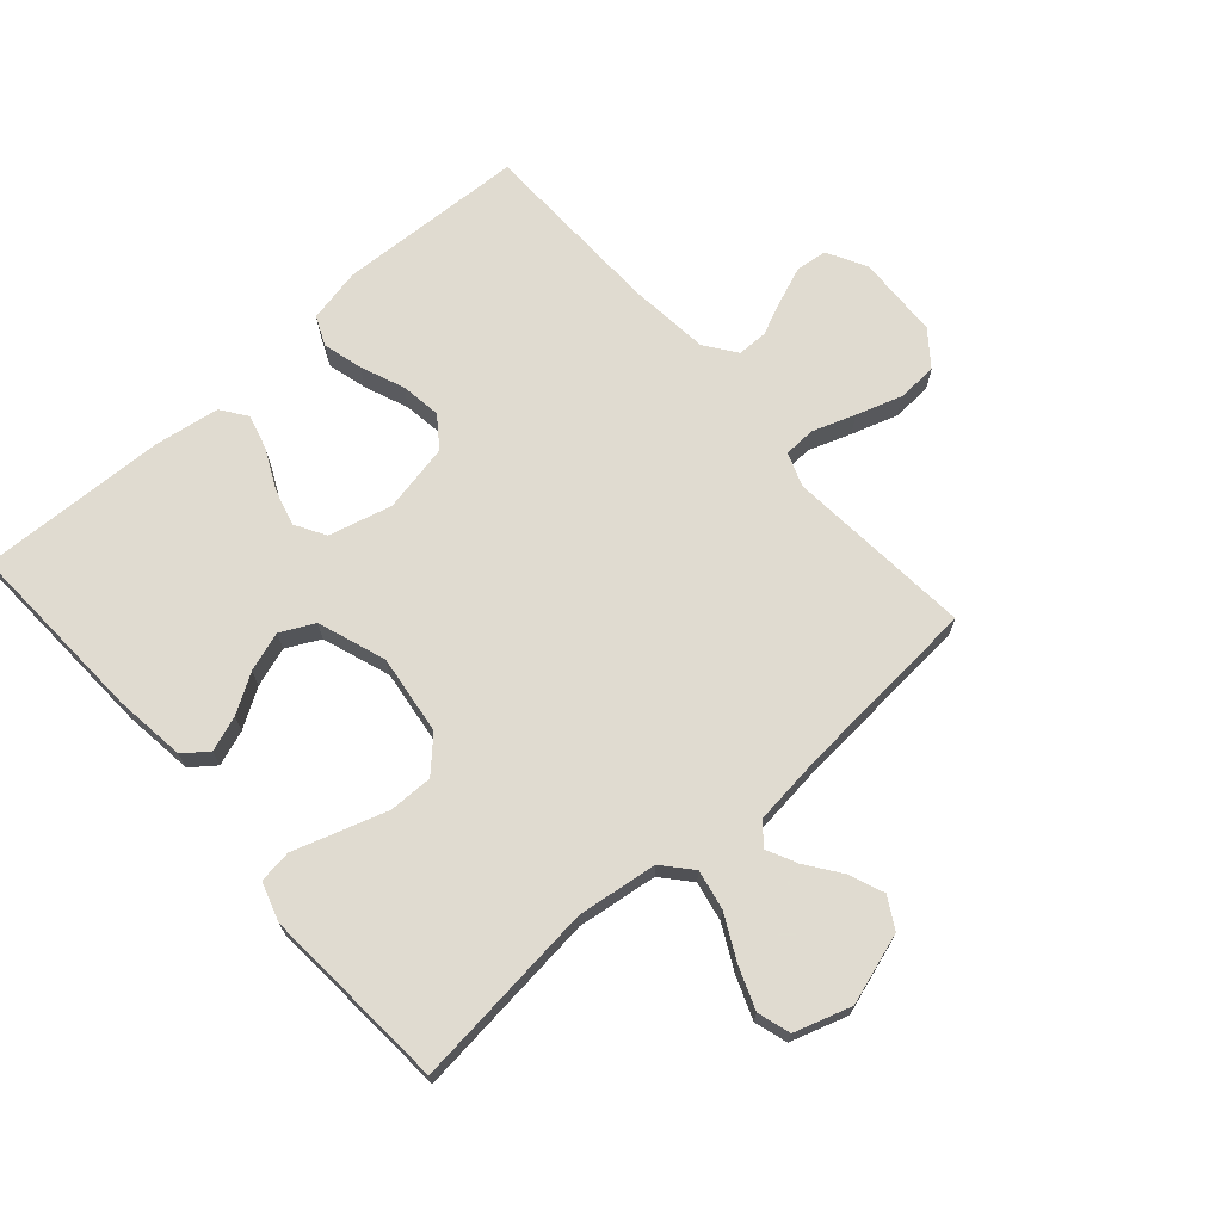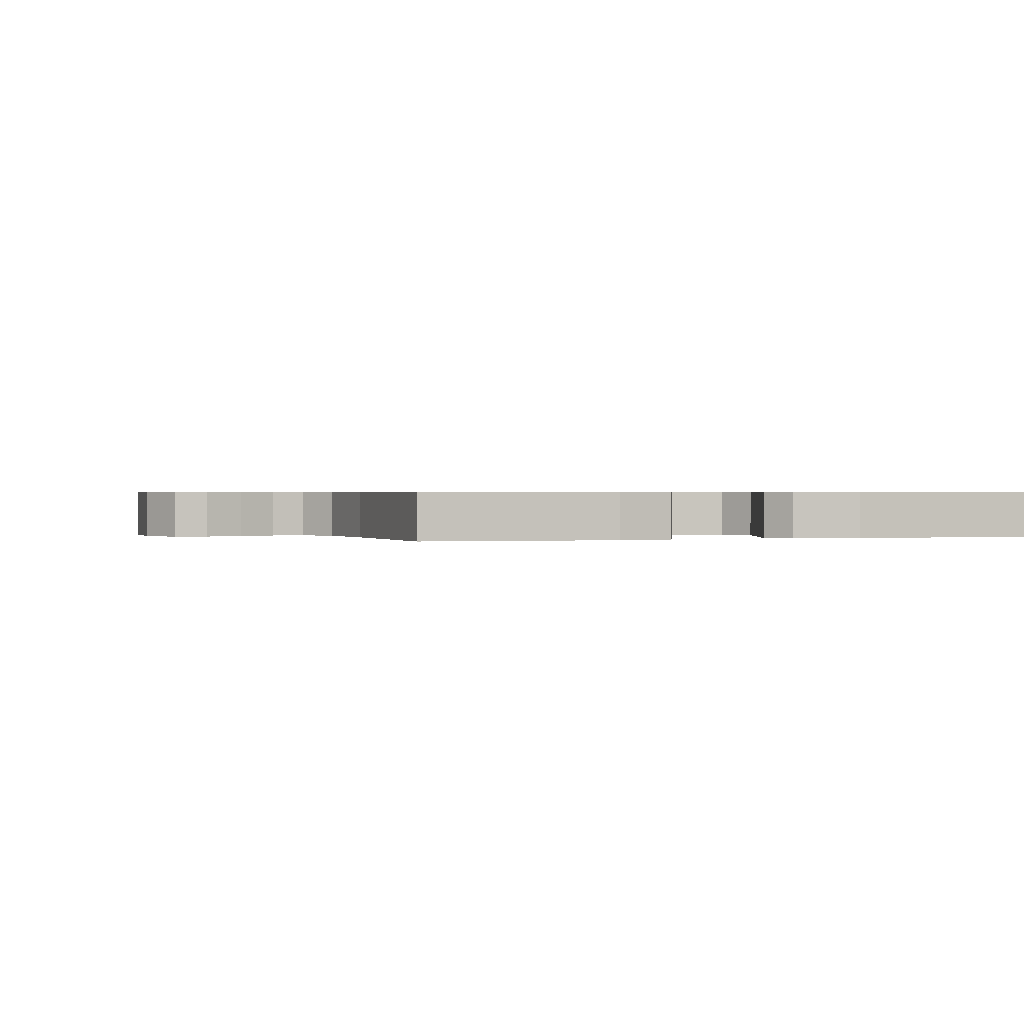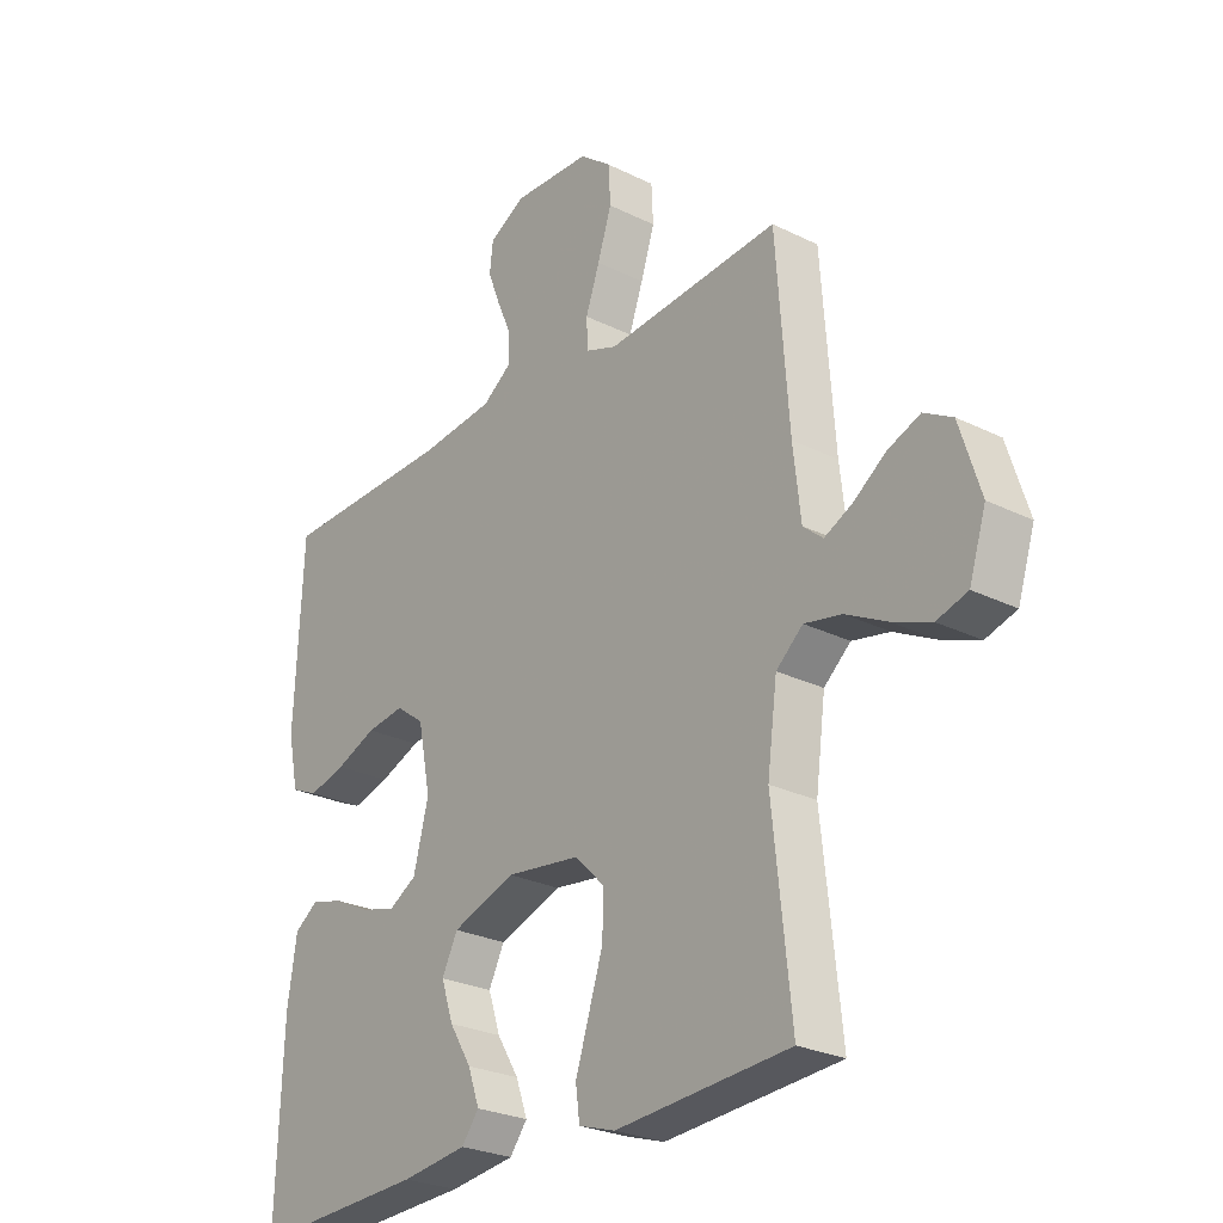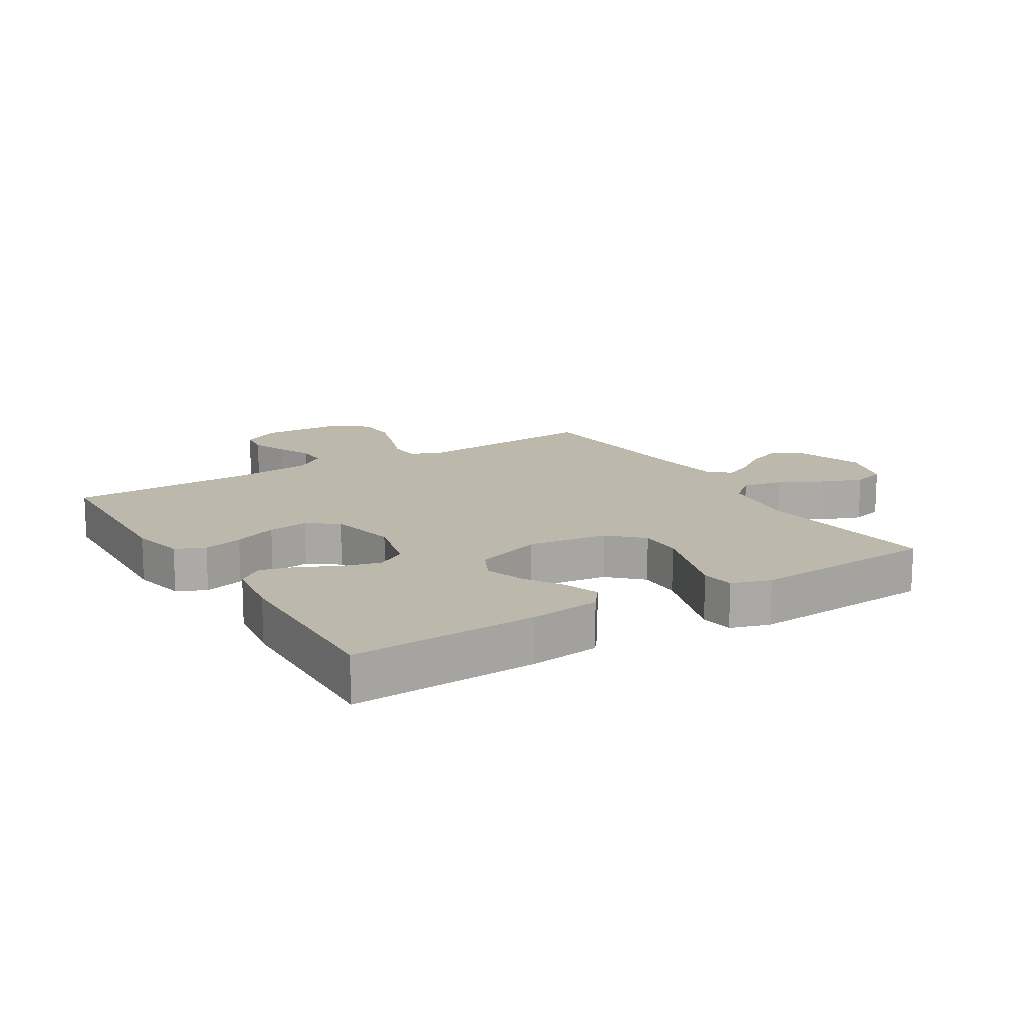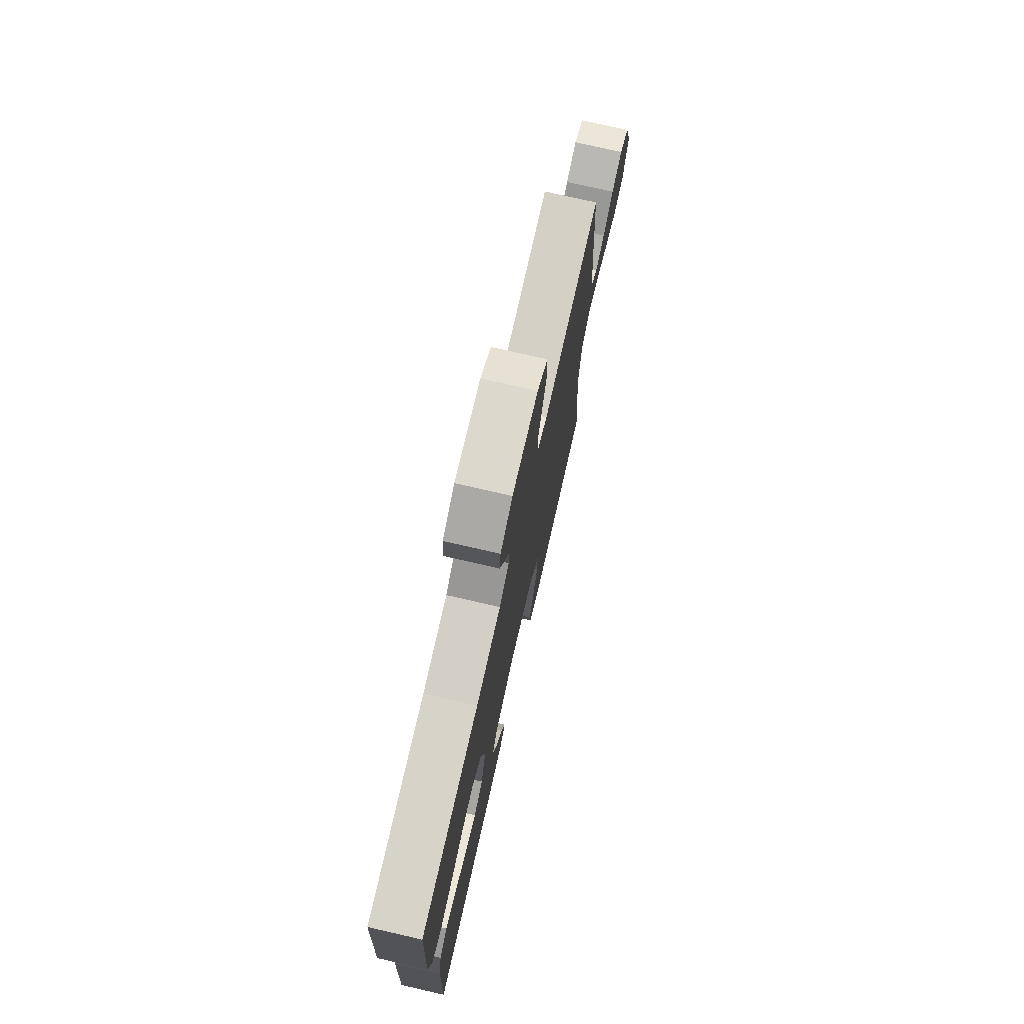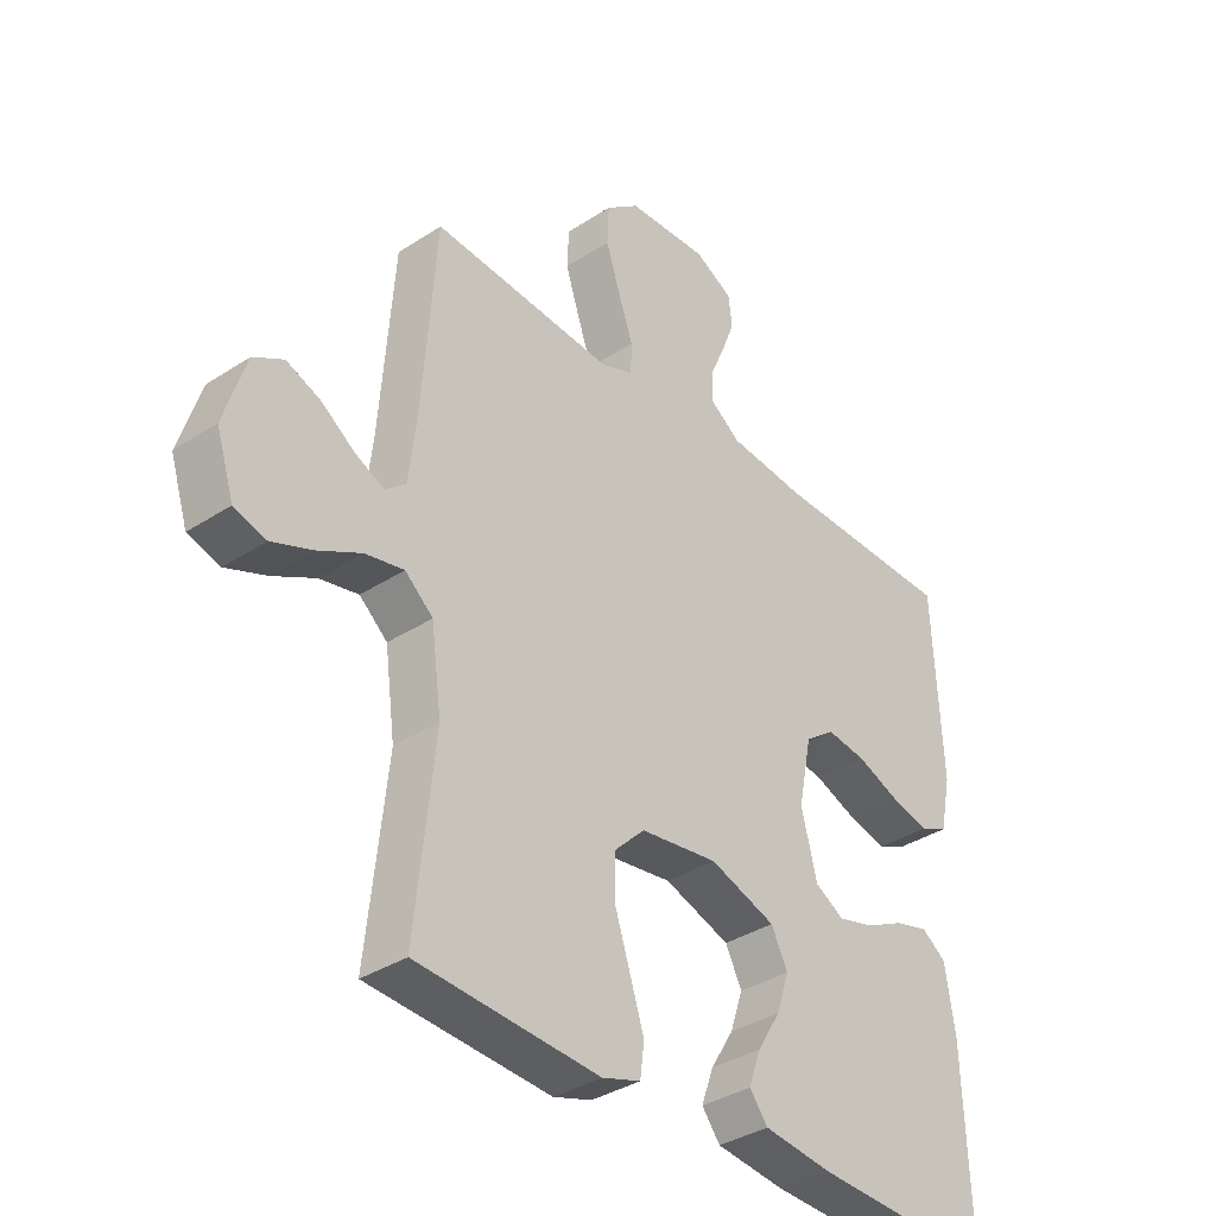
<metadata>
{"format":"obj","ext":"obj","renderer":"f3d","projection":"perspective","resolution":1024,"background":"white","views":[{"elev":69.8,"azim":-131.5,"up":"+Y"},{"elev":0.5,"azim":71.4,"up":"+Y"},{"elev":-26.2,"azim":-128.1,"up":"+Z"},{"elev":14.7,"azim":148.3,"up":"+Y"},{"elev":75.3,"azim":102.9,"up":"+Z"},{"elev":-35.7,"azim":-49.3,"up":"+Z"}]}
</metadata>
<code>
v 0.5 0.07 0.5
v 0.514 0.07 0.2
v 0.496 0.07 0.113
v 0.449 0.07 0.092
v 0.385 0.07 0.109
v 0.315 0.07 0.137
v 0.25 0.07 0.146
v 0.201 0.07 0.11
v 0.179 0.07 0
v 0.205 0.07 -0.101
v 0.253 0.07 -0.129
v 0.313 0.07 -0.113
v 0.376 0.07 -0.082
v 0.432 0.07 -0.067
v 0.473 0.07 -0.096
v 0.489 0.07 -0.2
v 0.5 0.07 -0.5
v 0.2 0.07 -0.487
v 0.087 0.07 -0.473
v 0.057 0.07 -0.434
v 0.077 0.07 -0.378
v 0.115 0.07 -0.316
v 0.136 0.07 -0.253
v 0.109 0.07 -0.199
v 0 0.07 -0.161
v -0.128 0.07 -0.178
v -0.179 0.07 -0.228
v -0.178 0.07 -0.299
v -0.153 0.07 -0.376
v -0.13 0.07 -0.447
v -0.137 0.07 -0.5
v -0.2 0.07 -0.52
v -0.5 0.07 -0.5
v -0.468 0.07 -0.2
v -0.485 0.07 -0.072
v -0.531 0.07 -0.032
v -0.595 0.07 -0.045
v -0.665 0.07 -0.081
v -0.732 0.07 -0.107
v -0.785 0.07 -0.091
v -0.814 0.07 0
v -0.778 0.07 0.114
v -0.729 0.07 0.142
v -0.673 0.07 0.12
v -0.617 0.07 0.08
v -0.569 0.07 0.057
v -0.535 0.07 0.086
v -0.522 0.07 0.2
v -0.5 0.07 0.5
v -0.2 0.07 0.476
v -0.146 0.07 0.496
v -0.144 0.07 0.547
v -0.168 0.07 0.615
v -0.192 0.07 0.689
v -0.189 0.07 0.753
v -0.134 0.07 0.796
v 0 0.07 0.802
v 0.063 0.07 0.768
v 0.069 0.07 0.718
v 0.047 0.07 0.661
v 0.022 0.07 0.604
v 0.022 0.07 0.555
v 0.072 0.07 0.519
v 0.2 0.07 0.506
v 0.5 0 0.5
v 0.514 0 0.2
v 0.496 0 0.113
v 0.449 0 0.092
v 0.385 0 0.109
v 0.315 0 0.137
v 0.25 0 0.146
v 0.201 0 0.11
v 0.179 0 0
v 0.205 0 -0.101
v 0.253 0 -0.129
v 0.313 0 -0.113
v 0.376 0 -0.082
v 0.432 0 -0.067
v 0.473 0 -0.096
v 0.489 0 -0.2
v 0.5 0 -0.5
v 0.2 0 -0.487
v 0.087 0 -0.473
v 0.057 0 -0.434
v 0.077 0 -0.378
v 0.115 0 -0.316
v 0.136 0 -0.253
v 0.109 0 -0.199
v 0 0 -0.161
v -0.128 0 -0.178
v -0.179 0 -0.228
v -0.178 0 -0.299
v -0.153 0 -0.376
v -0.13 0 -0.447
v -0.137 0 -0.5
v -0.2 0 -0.52
v -0.5 0 -0.5
v -0.468 0 -0.2
v -0.485 0 -0.072
v -0.531 0 -0.032
v -0.595 0 -0.045
v -0.665 0 -0.081
v -0.732 0 -0.107
v -0.785 0 -0.091
v -0.814 0 0
v -0.778 0 0.114
v -0.729 0 0.142
v -0.673 0 0.12
v -0.617 0 0.08
v -0.569 0 0.057
v -0.535 0 0.086
v -0.522 0 0.2
v -0.5 0 0.5
v -0.2 0 0.476
v -0.146 0 0.496
v -0.144 0 0.547
v -0.168 0 0.615
v -0.192 0 0.689
v -0.189 0 0.753
v -0.134 0 0.796
v 0 0 0.802
v 0.063 0 0.768
v 0.069 0 0.718
v 0.047 0 0.661
v 0.022 0 0.604
v 0.022 0 0.555
v 0.072 0 0.519
v 0.2 0 0.506
f 59 60 61
f 58 59 61
f 57 58 61
f 56 57 61
f 55 56 61
f 54 55 61
f 53 54 61
f 52 53 61
f 51 52 61 62
f 50 51 62 63
f 48 49 50
f 50 63 64
f 48 50 64
f 47 48 64
f 43 44 45
f 42 43 45
f 41 42 45
f 40 41 45
f 39 40 45
f 38 39 45
f 37 38 45
f 36 37 45 46
f 47 64 1
f 46 47 1
f 36 46 1
f 35 36 1
f 32 33 34
f 31 32 34
f 30 31 34
f 29 30 34
f 28 29 34
f 20 21 22
f 19 20 22
f 18 19 22
f 17 18 22
f 16 17 22
f 15 16 22
f 14 15 22
f 13 14 22
f 12 13 22
f 11 12 22 23
f 10 11 23 24
f 4 5 6
f 3 4 6
f 2 3 6
f 1 2 6
f 1 6 7
f 35 1 7 8
f 27 28 34 35
f 26 27 35
f 35 8 9
f 26 35 9
f 25 26 9
f 9 10 24 25
f 125 124 123
f 125 123 122
f 125 122 121
f 125 121 120
f 125 120 119
f 125 119 118
f 125 118 117
f 125 117 116
f 126 125 116 115
f 127 126 115 114
f 114 113 112
f 128 127 114
f 128 114 112
f 128 112 111
f 109 108 107
f 109 107 106
f 109 106 105
f 109 105 104
f 109 104 103
f 109 103 102
f 109 102 101
f 110 109 101 100
f 65 128 111
f 65 111 110
f 65 110 100
f 65 100 99
f 98 97 96
f 98 96 95
f 98 95 94
f 98 94 93
f 98 93 92
f 86 85 84
f 86 84 83
f 86 83 82
f 86 82 81
f 86 81 80
f 86 80 79
f 86 79 78
f 86 78 77
f 86 77 76
f 87 86 76 75
f 88 87 75 74
f 70 69 68
f 70 68 67
f 70 67 66
f 70 66 65
f 71 70 65
f 72 71 65 99
f 99 98 92 91
f 99 91 90
f 73 72 99
f 73 99 90
f 73 90 89
f 89 88 74 73
f 1 65 66 2
f 2 66 67 3
f 3 67 68 4
f 4 68 69 5
f 5 69 70 6
f 6 70 71 7
f 7 71 72 8
f 8 72 73 9
f 9 73 74 10
f 10 74 75 11
f 11 75 76 12
f 12 76 77 13
f 13 77 78 14
f 14 78 79 15
f 15 79 80 16
f 16 80 81 17
f 17 81 82 18
f 18 82 83 19
f 19 83 84 20
f 20 84 85 21
f 21 85 86 22
f 22 86 87 23
f 23 87 88 24
f 24 88 89 25
f 25 89 90 26
f 26 90 91 27
f 27 91 92 28
f 28 92 93 29
f 29 93 94 30
f 30 94 95 31
f 31 95 96 32
f 32 96 97 33
f 33 97 98 34
f 34 98 99 35
f 35 99 100 36
f 36 100 101 37
f 37 101 102 38
f 38 102 103 39
f 39 103 104 40
f 40 104 105 41
f 41 105 106 42
f 42 106 107 43
f 43 107 108 44
f 44 108 109 45
f 45 109 110 46
f 46 110 111 47
f 47 111 112 48
f 48 112 113 49
f 49 113 114 50
f 50 114 115 51
f 51 115 116 52
f 52 116 117 53
f 53 117 118 54
f 54 118 119 55
f 55 119 120 56
f 56 120 121 57
f 57 121 122 58
f 58 122 123 59
f 59 123 124 60
f 60 124 125 61
f 61 125 126 62
f 62 126 127 63
f 63 127 128 64
f 64 128 65 1

</code>
